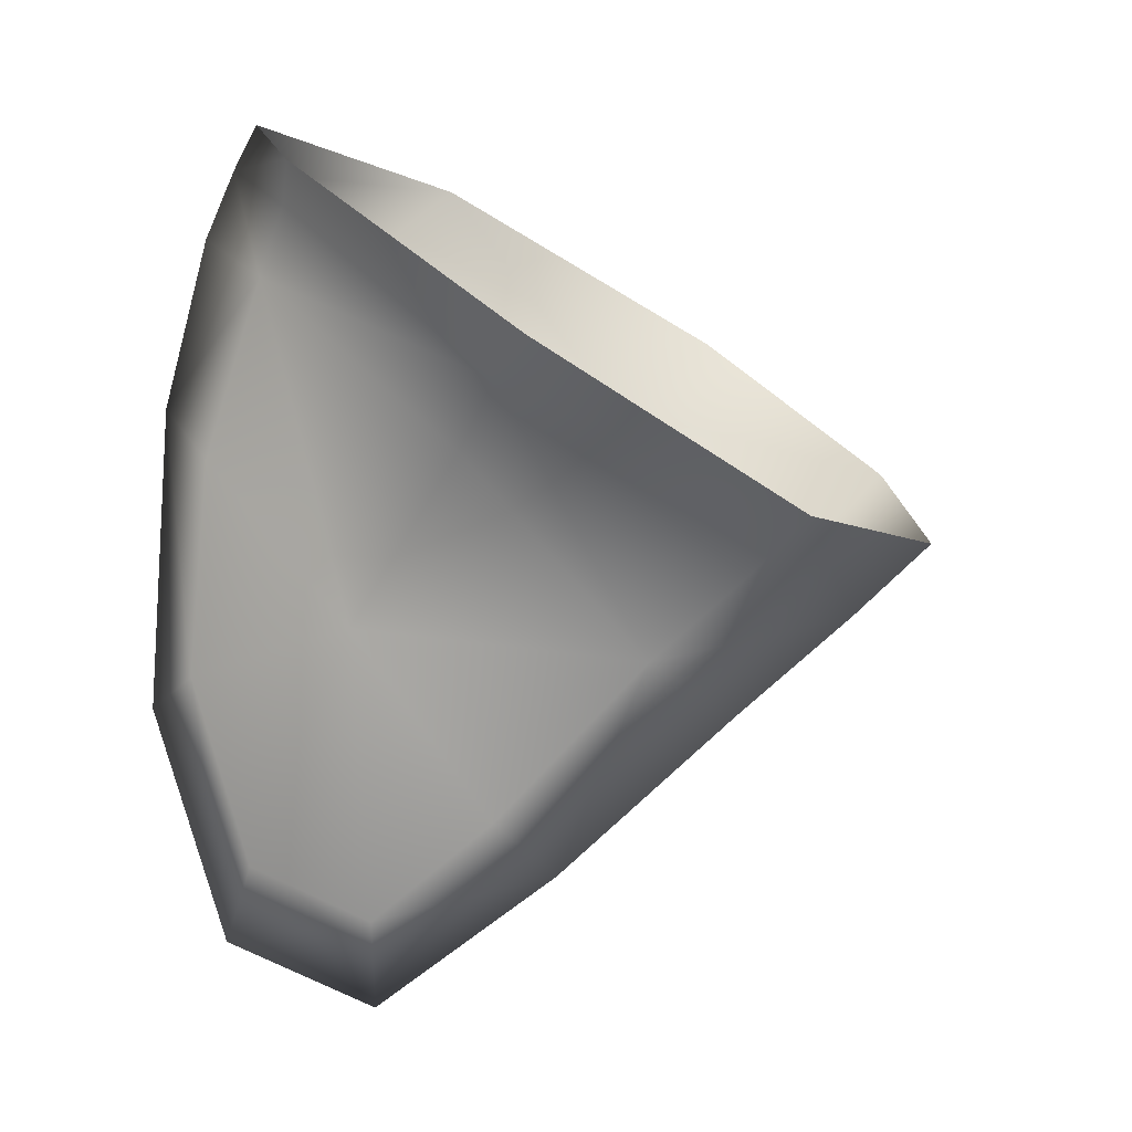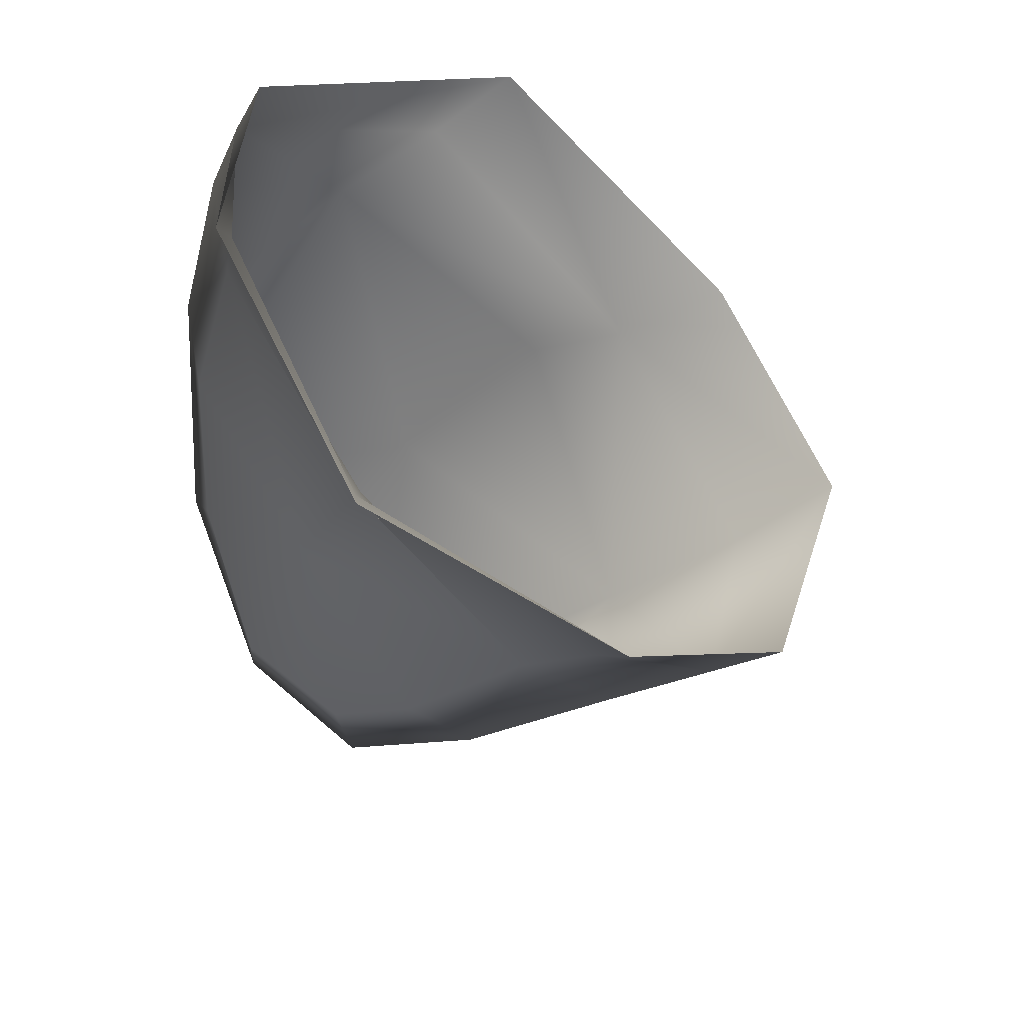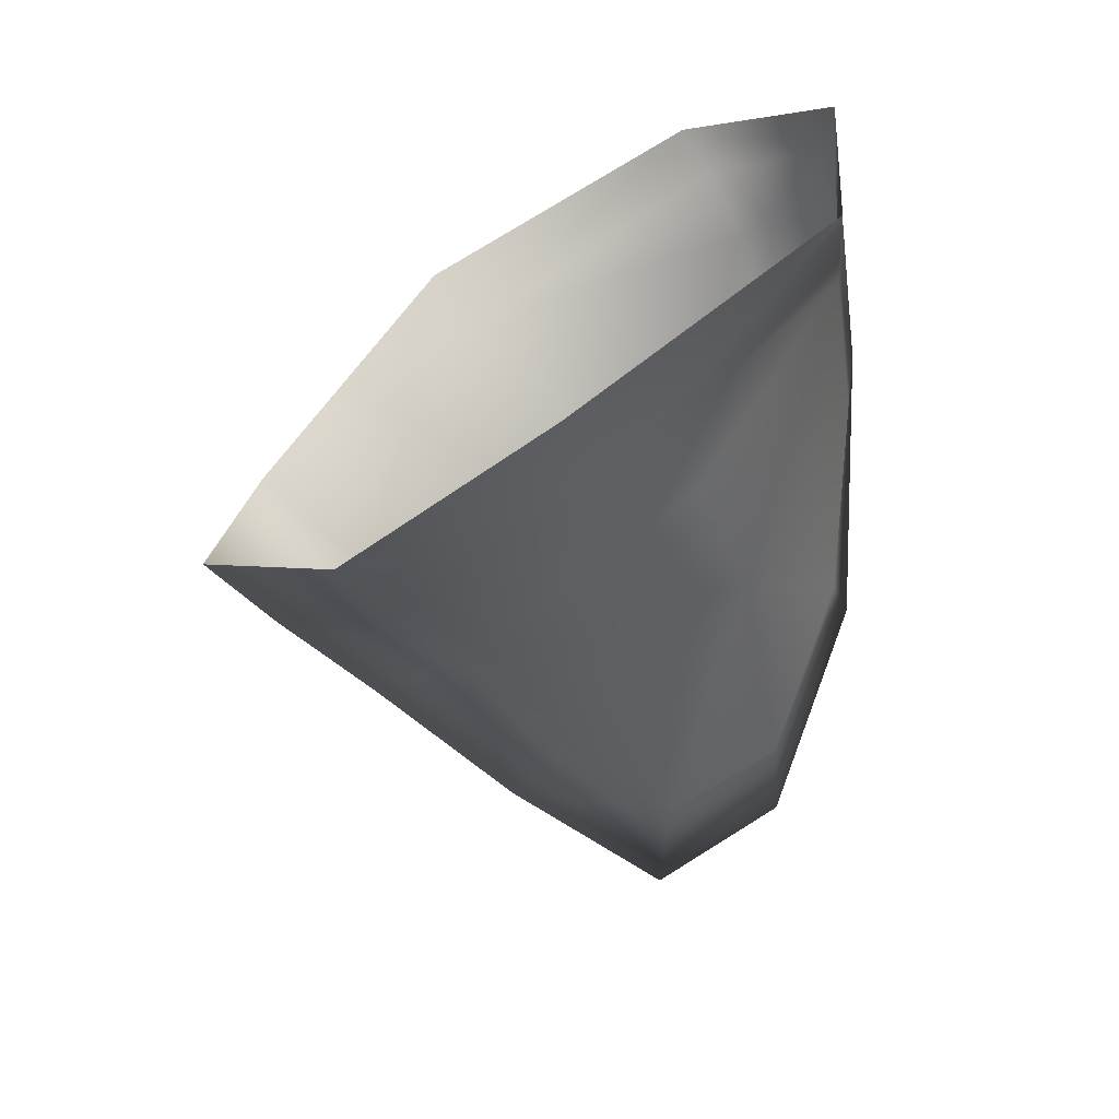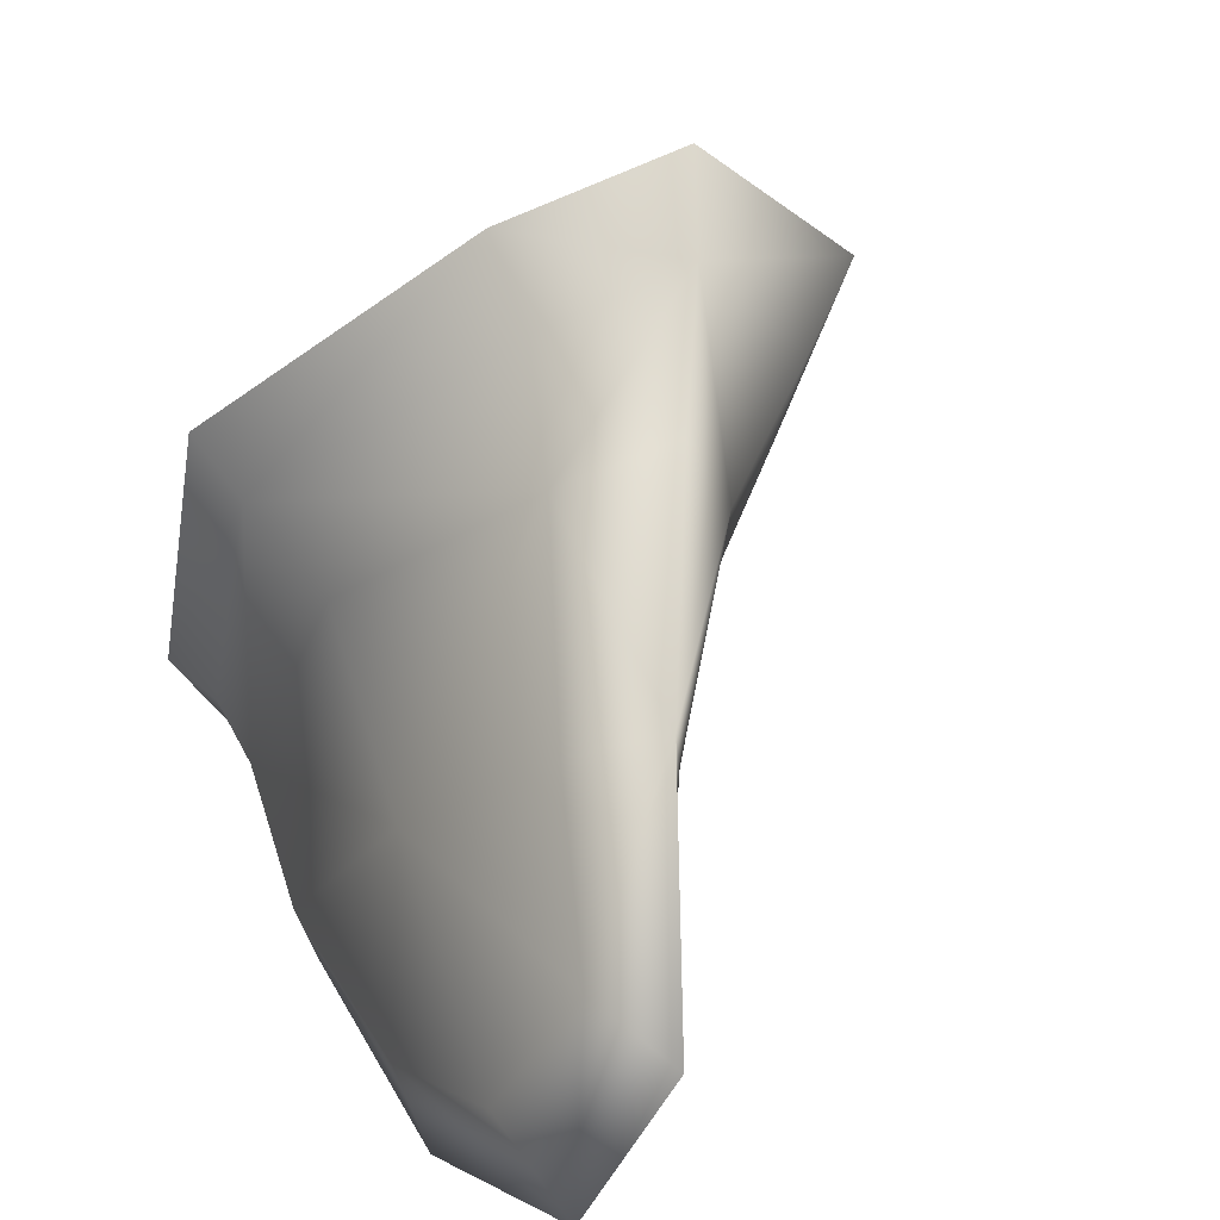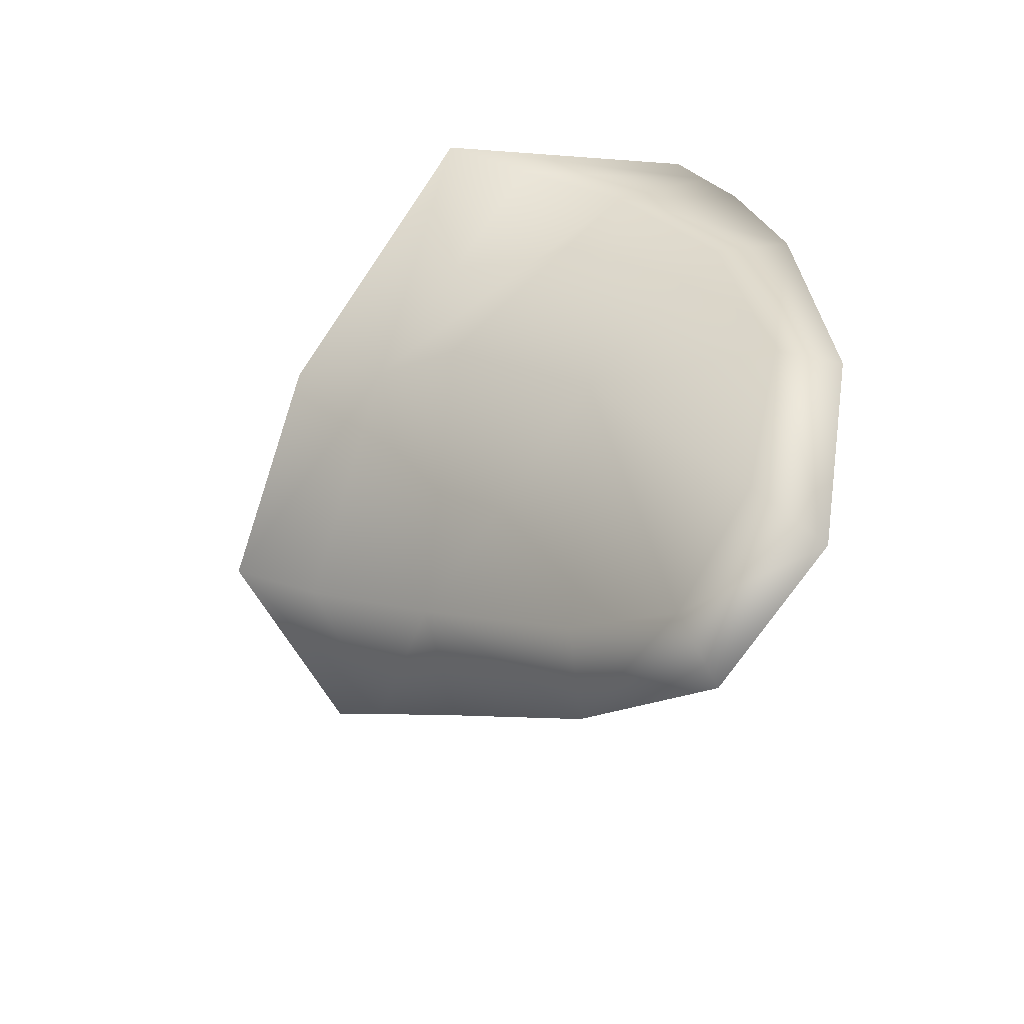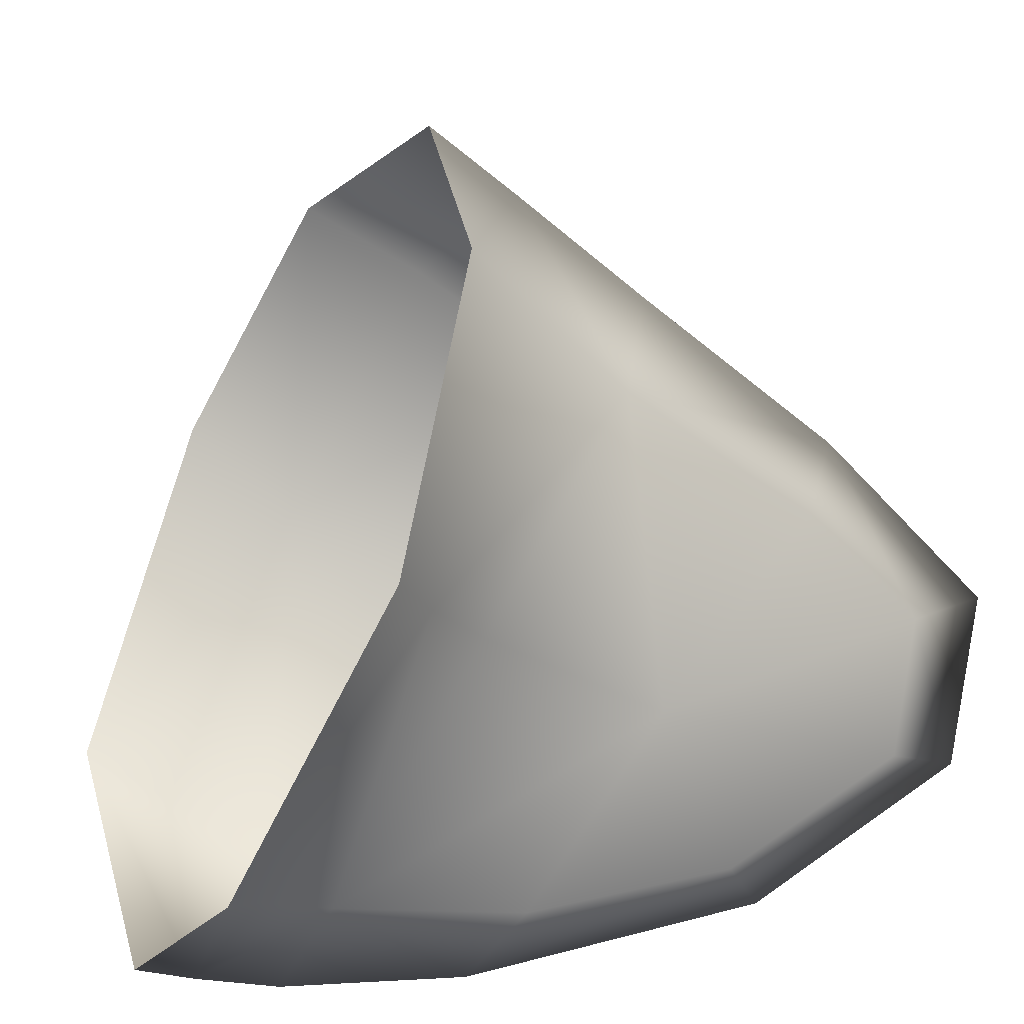
<metadata>
{"format":"obj","ext":"obj","renderer":"f3d","projection":"perspective","resolution":1024,"background":"white","views":[{"elev":8.2,"azim":-60.1,"up":"+Y"},{"elev":44.7,"azim":-35.2,"up":"+Y"},{"elev":17.8,"azim":83.4,"up":"+Y"},{"elev":23.6,"azim":-25.3,"up":"+Z"},{"elev":-59.4,"azim":159.6,"up":"+Y"},{"elev":26.4,"azim":-119.0,"up":"+Z"}]}
</metadata>
<code>
g Spider_Holes03
v -1.386e+04 -167.5 -8052
v -1.389e+04 -195.9 -8070
v -1.389e+04 -340 -8023
v -1.385e+04 -280.5 -8013
v -1.39e+04 -170.9 -8033
v -1.39e+04 -284.3 -7992
v -1.387e+04 -316.7 -7925
v -1.385e+04 -377 -7934
v -1.383e+04 -314.9 -7937
v -1.36e+04 -58.17 -7710
v -1.36e+04 22.02 -7835
v -1.365e+04 -18.2 -7877
v -1.365e+04 -104.2 -7741
v -1.366e+04 122.3 -8000
v -1.371e+04 93.08 -8012
v -1.378e+04 61.98 -8028
v -1.369e+04 -47.35 -7924
v -1.372e+04 -159 -7788
v -1.383e+04 161.6 -8033
v -1.384e+04 133.7 -8038
v -1.391e+04 137.8 -7951
v -1.389e+04 112.3 -7967
v -1.389e+04 70.45 -7988
v -1.386e+04 91.93 -8048
v -1.392e+04 42.8 -7787
v -1.39e+04 15.97 -7816
v -1.38e+04 -61.05 -7670
v -1.38e+04 -99.43 -7710
v -1.381e+04 -152 -7766
v -1.388e+04 -27.93 -7857
v -1.371e+04 -85.52 -7634
v -1.373e+04 -130 -7676
v -1.376e+04 -191.3 -7736
v -1.377e+04 -133 -7973
v -1.379e+04 -250.7 -7865
v -1.383e+04 -34.37 -8051
v -1.388e+04 -10.87 -8064
v -1.39e+04 -37.85 -8018
v -1.388e+04 -135.3 -7929
v -1.385e+04 -250.5 -7850
v -1.382e+04 -288.3 -7827
f 27 31 32
f 10 32 31
f 33 29 32
f 28 32 29
f 32 28 27
f 26 27 28
f 27 26 25
f 21 25 26
f 26 28 29
f 26 22 21
f 30 29 39
f 29 30 26
f 23 26 30
f 26 23 22
f 20 22 23
f 22 20 21
f 19 21 20
f 39 23 30
f 23 39 38
f 20 14 19
f 14 20 15
f 15 12 14
f 12 15 16
f 20 16 15
f 16 20 24
f 23 24 20
f 24 23 37
f 38 37 23
f 37 38 5
f 39 5 38
f 5 39 6
f 37 16 24
f 16 37 36
f 13 10 12
f 11 12 10
f 12 11 14
f 12 18 13
f 18 12 17
f 16 17 12
f 34 18 17
f 18 34 35
f 17 16 34
f 36 34 16
f 34 36 1
f 37 1 36
f 1 37 2
f 5 2 37
f 2 5 3
f 6 3 5
f 3 6 7
f 39 7 6
f 7 39 40
f 29 40 39
f 40 29 41
f 33 41 29
f 41 33 18
f 32 18 33
f 18 32 13
f 10 13 32
f 35 41 18
f 41 35 9
f 34 9 35
f 9 34 4
f 1 4 34
f 4 1 3
f 2 3 1
f 40 41 7
f 8 7 41
f 7 8 3
f 9 3 8
f 3 9 4
f 9 8 41

</code>
